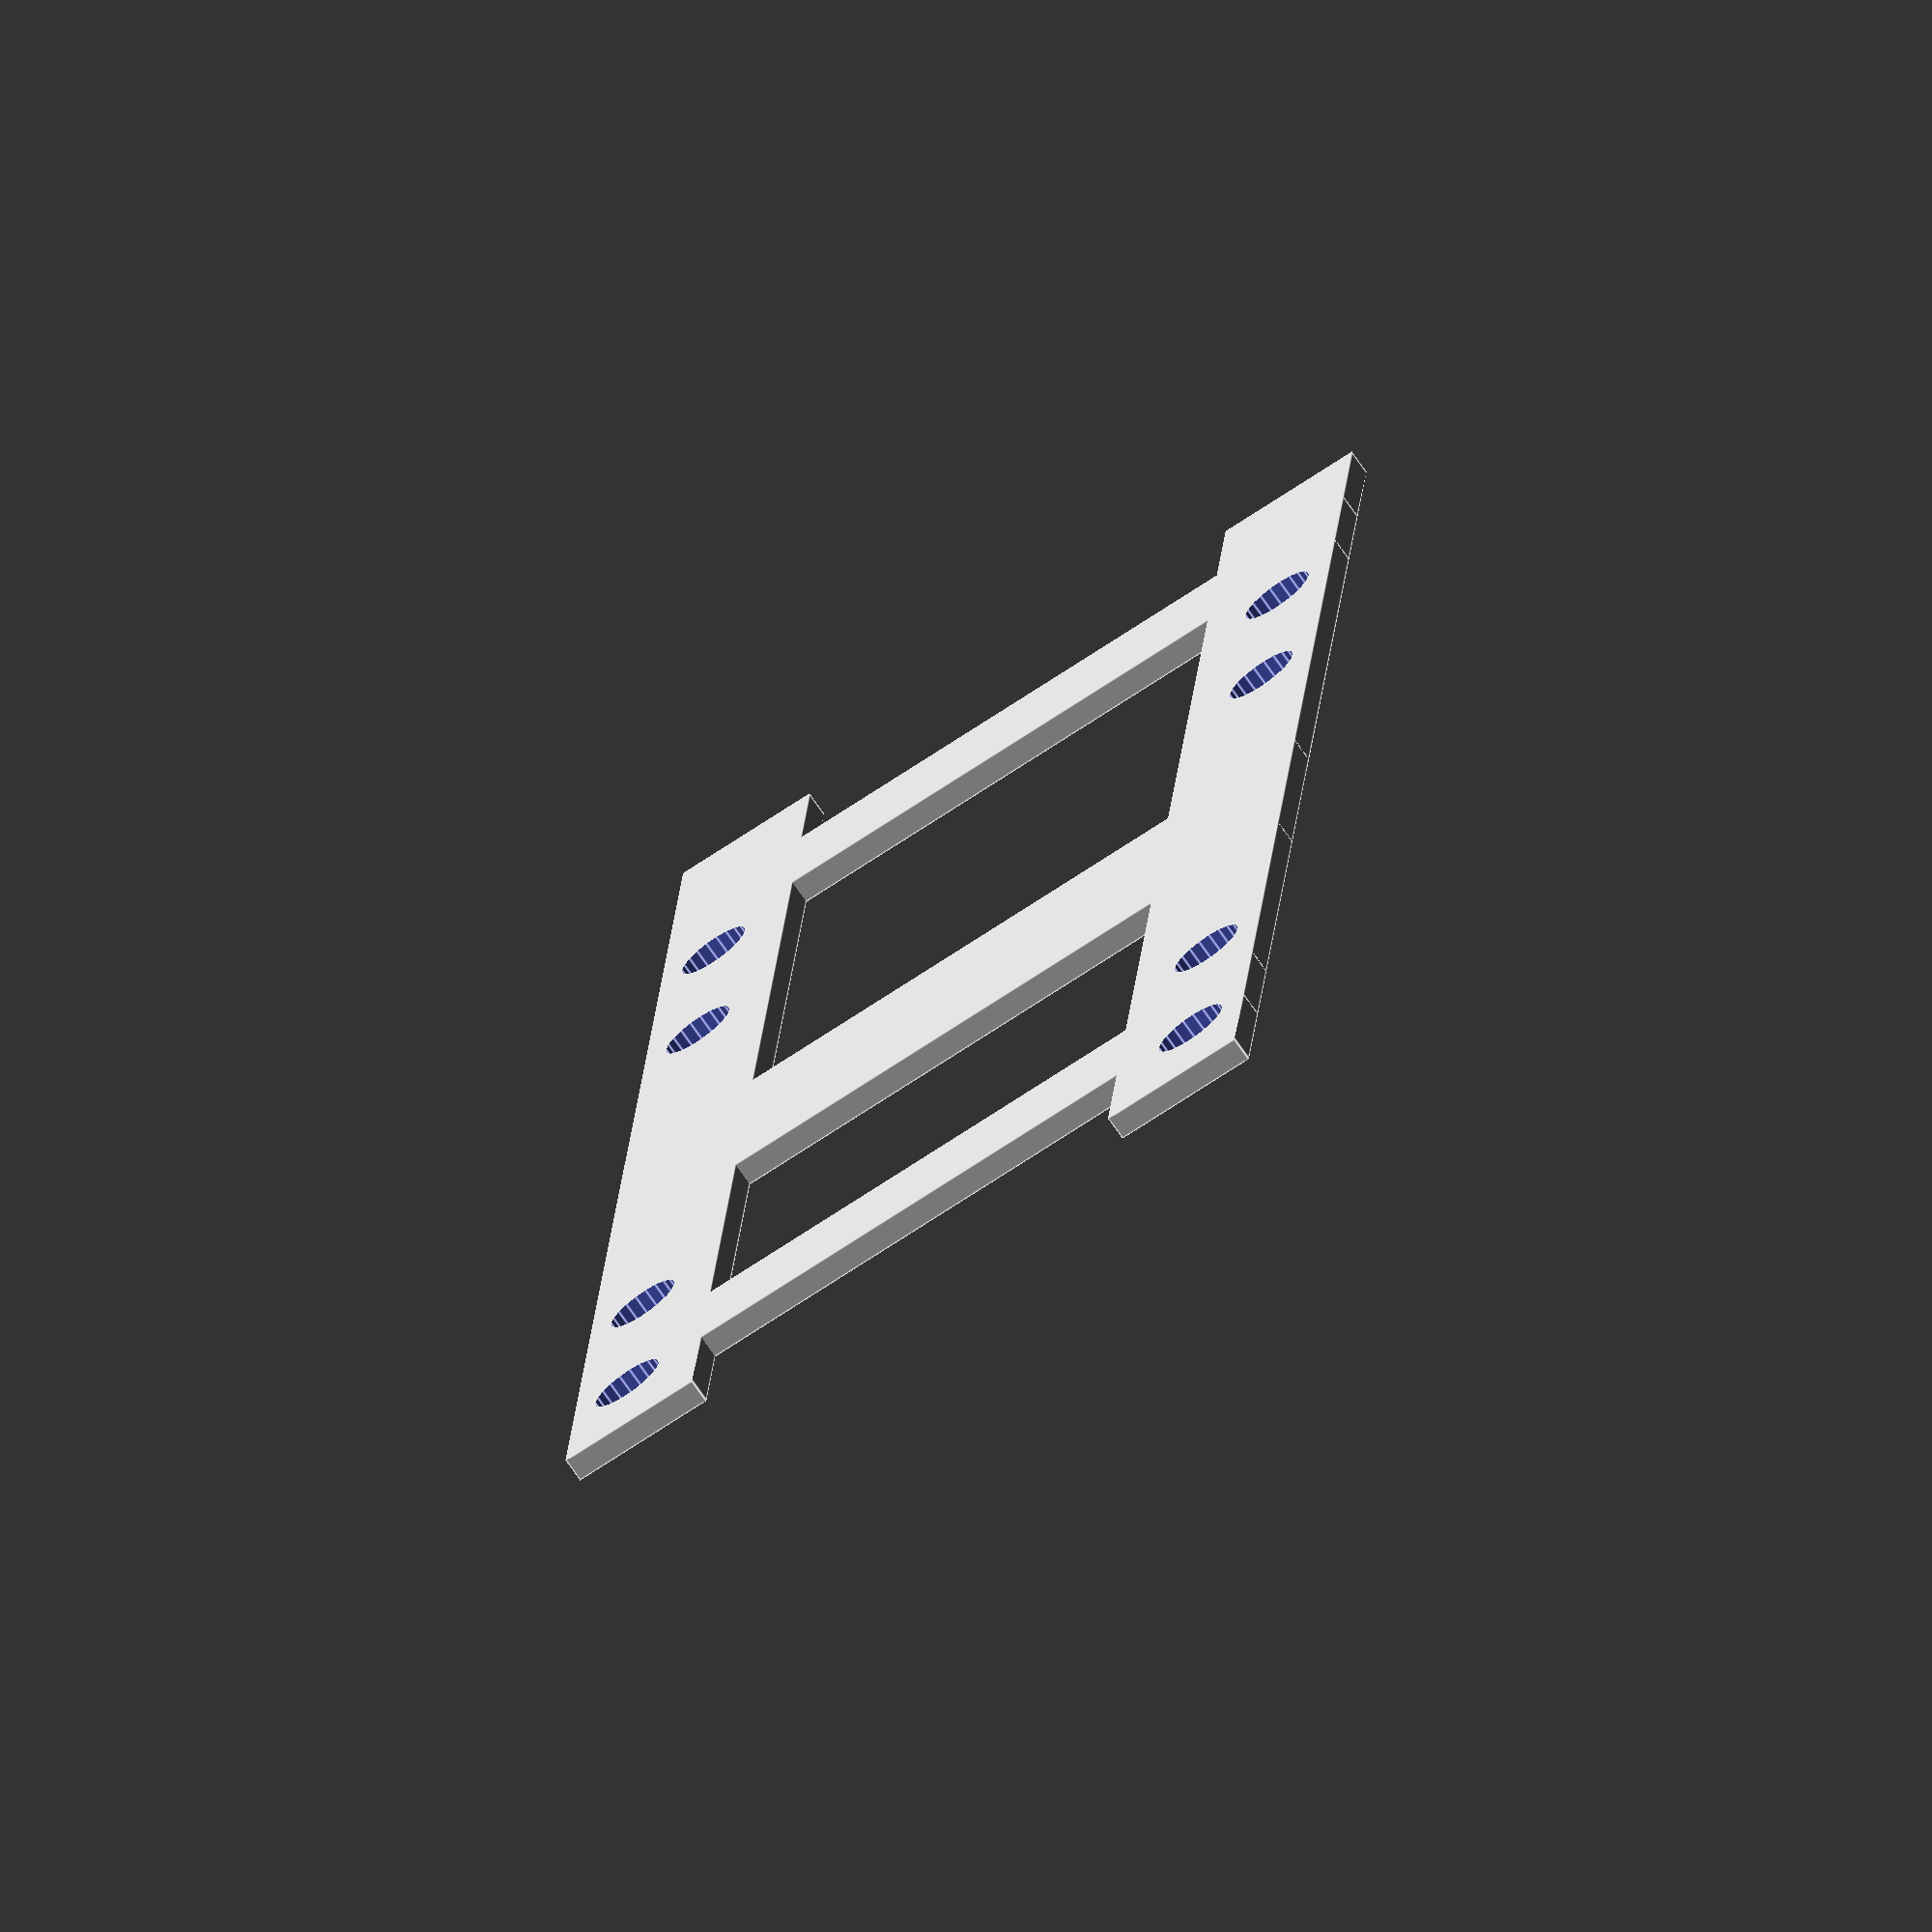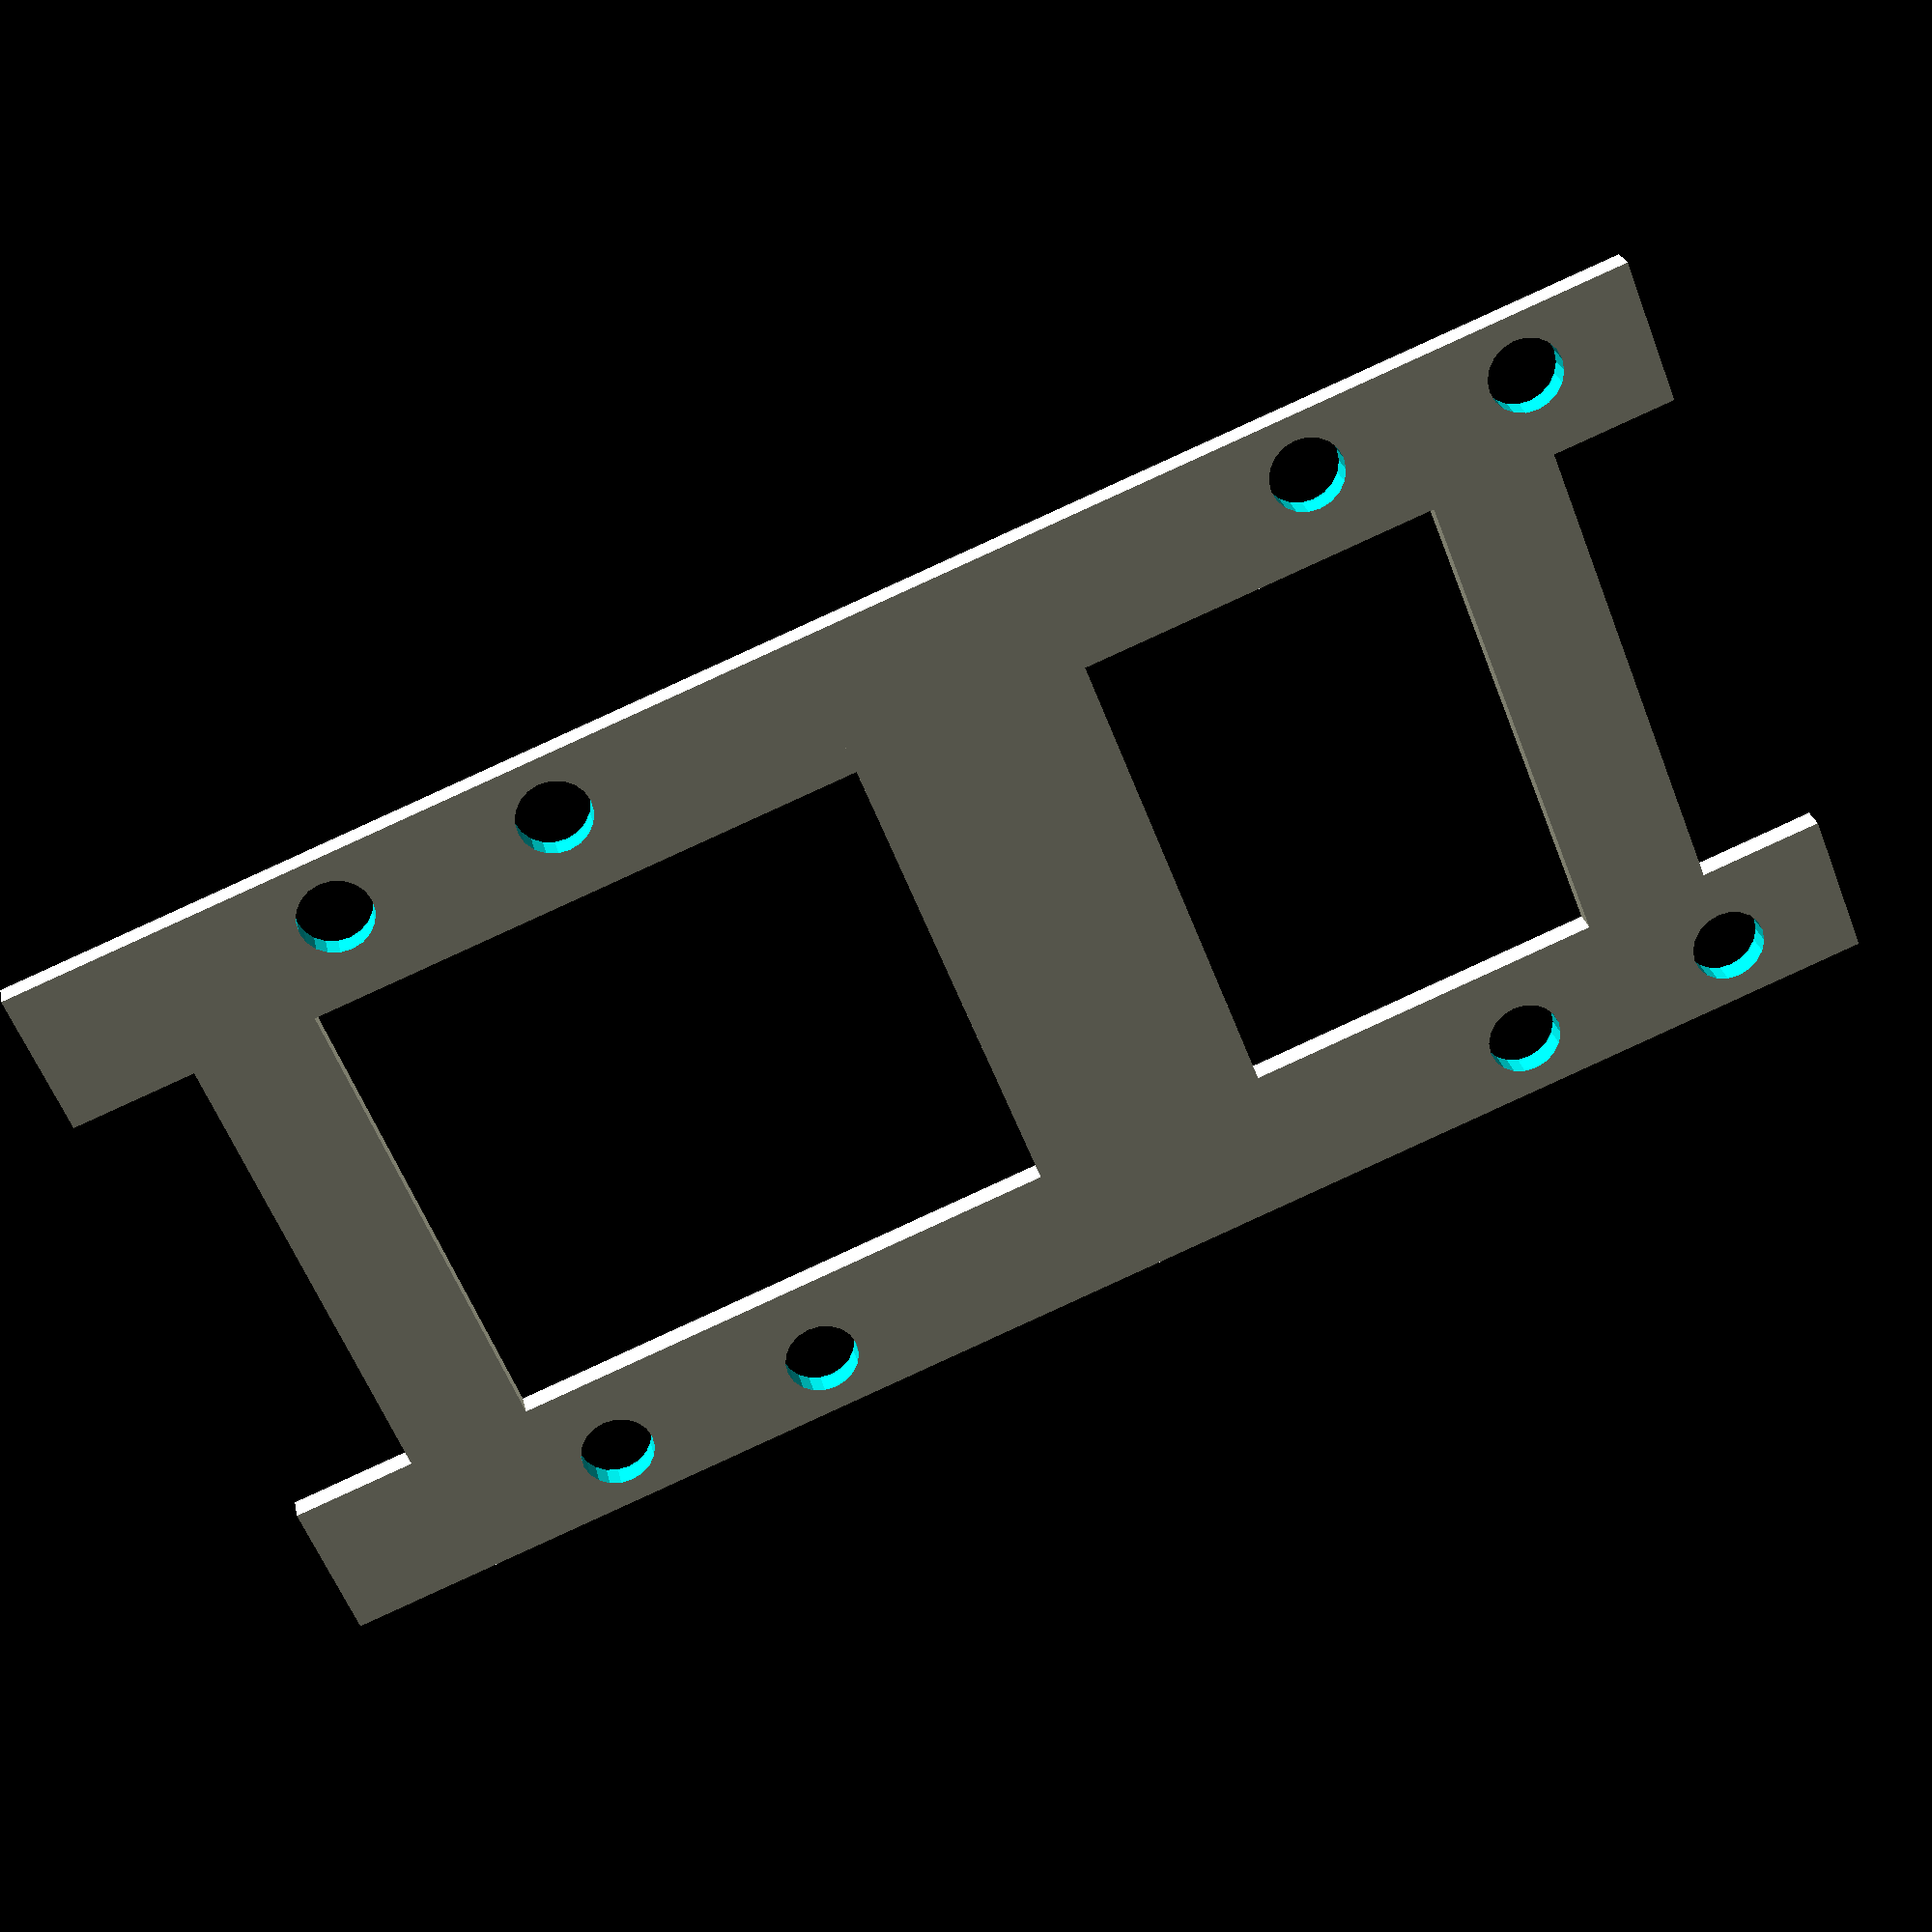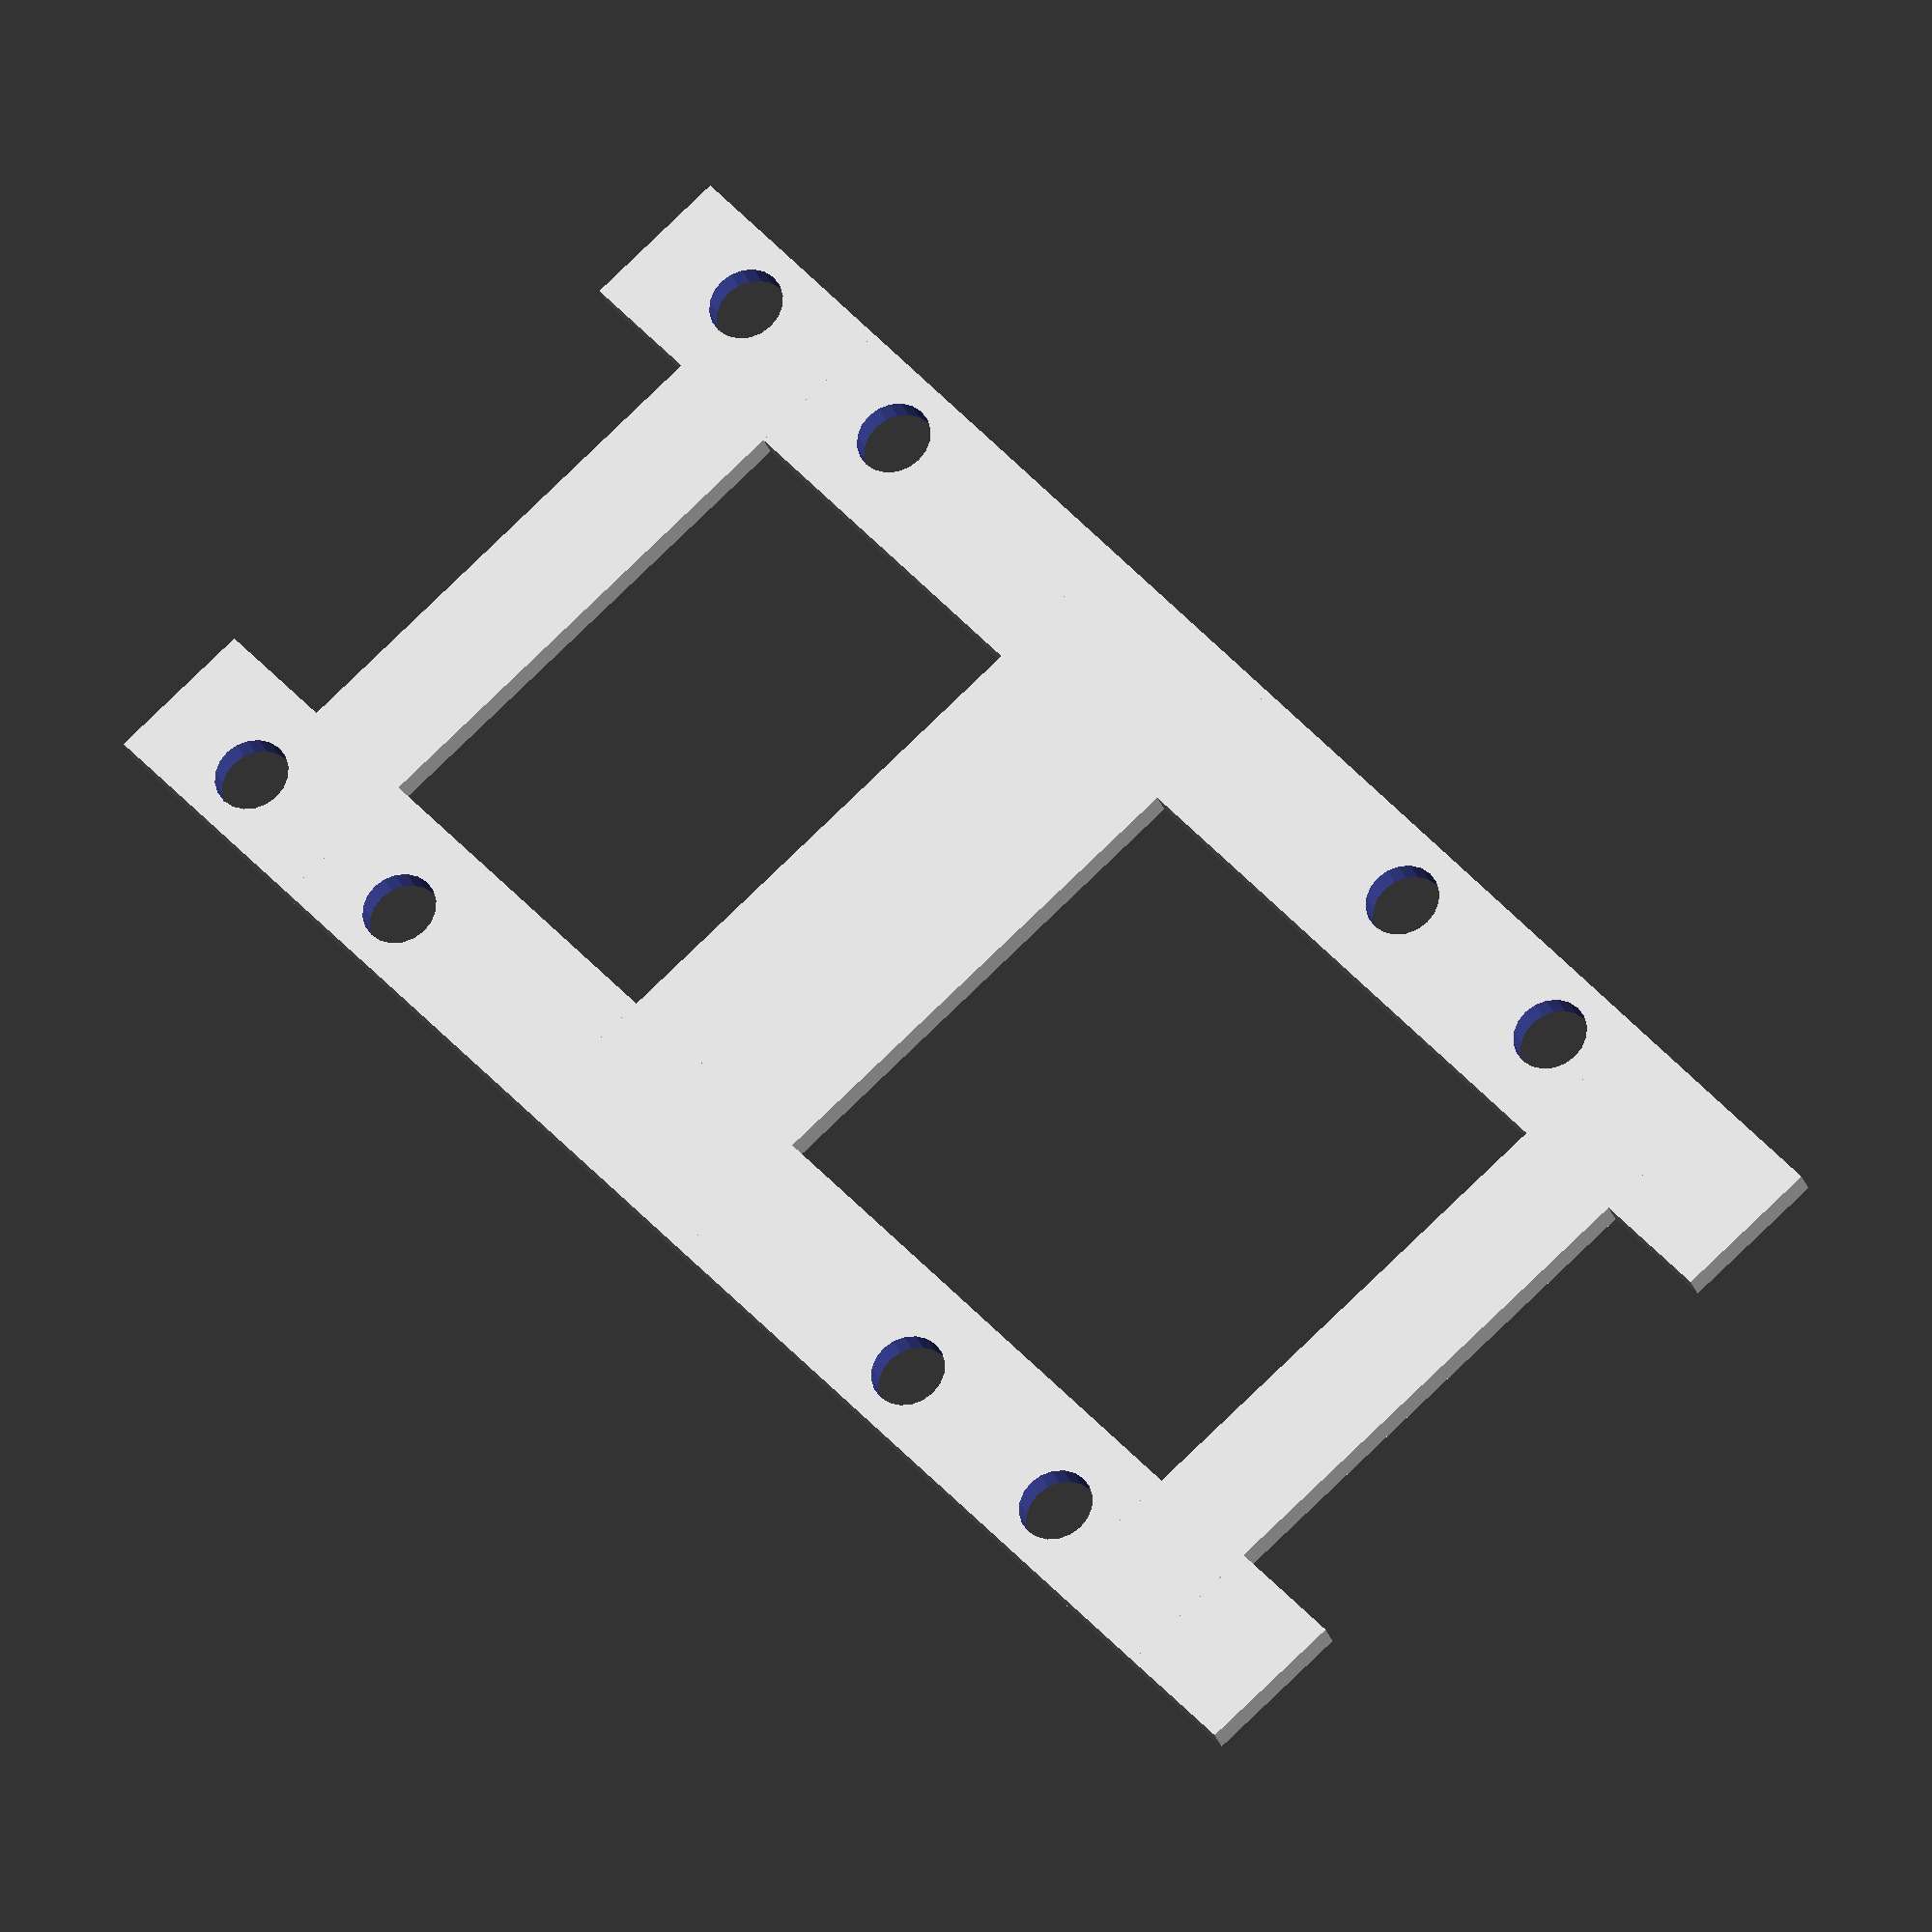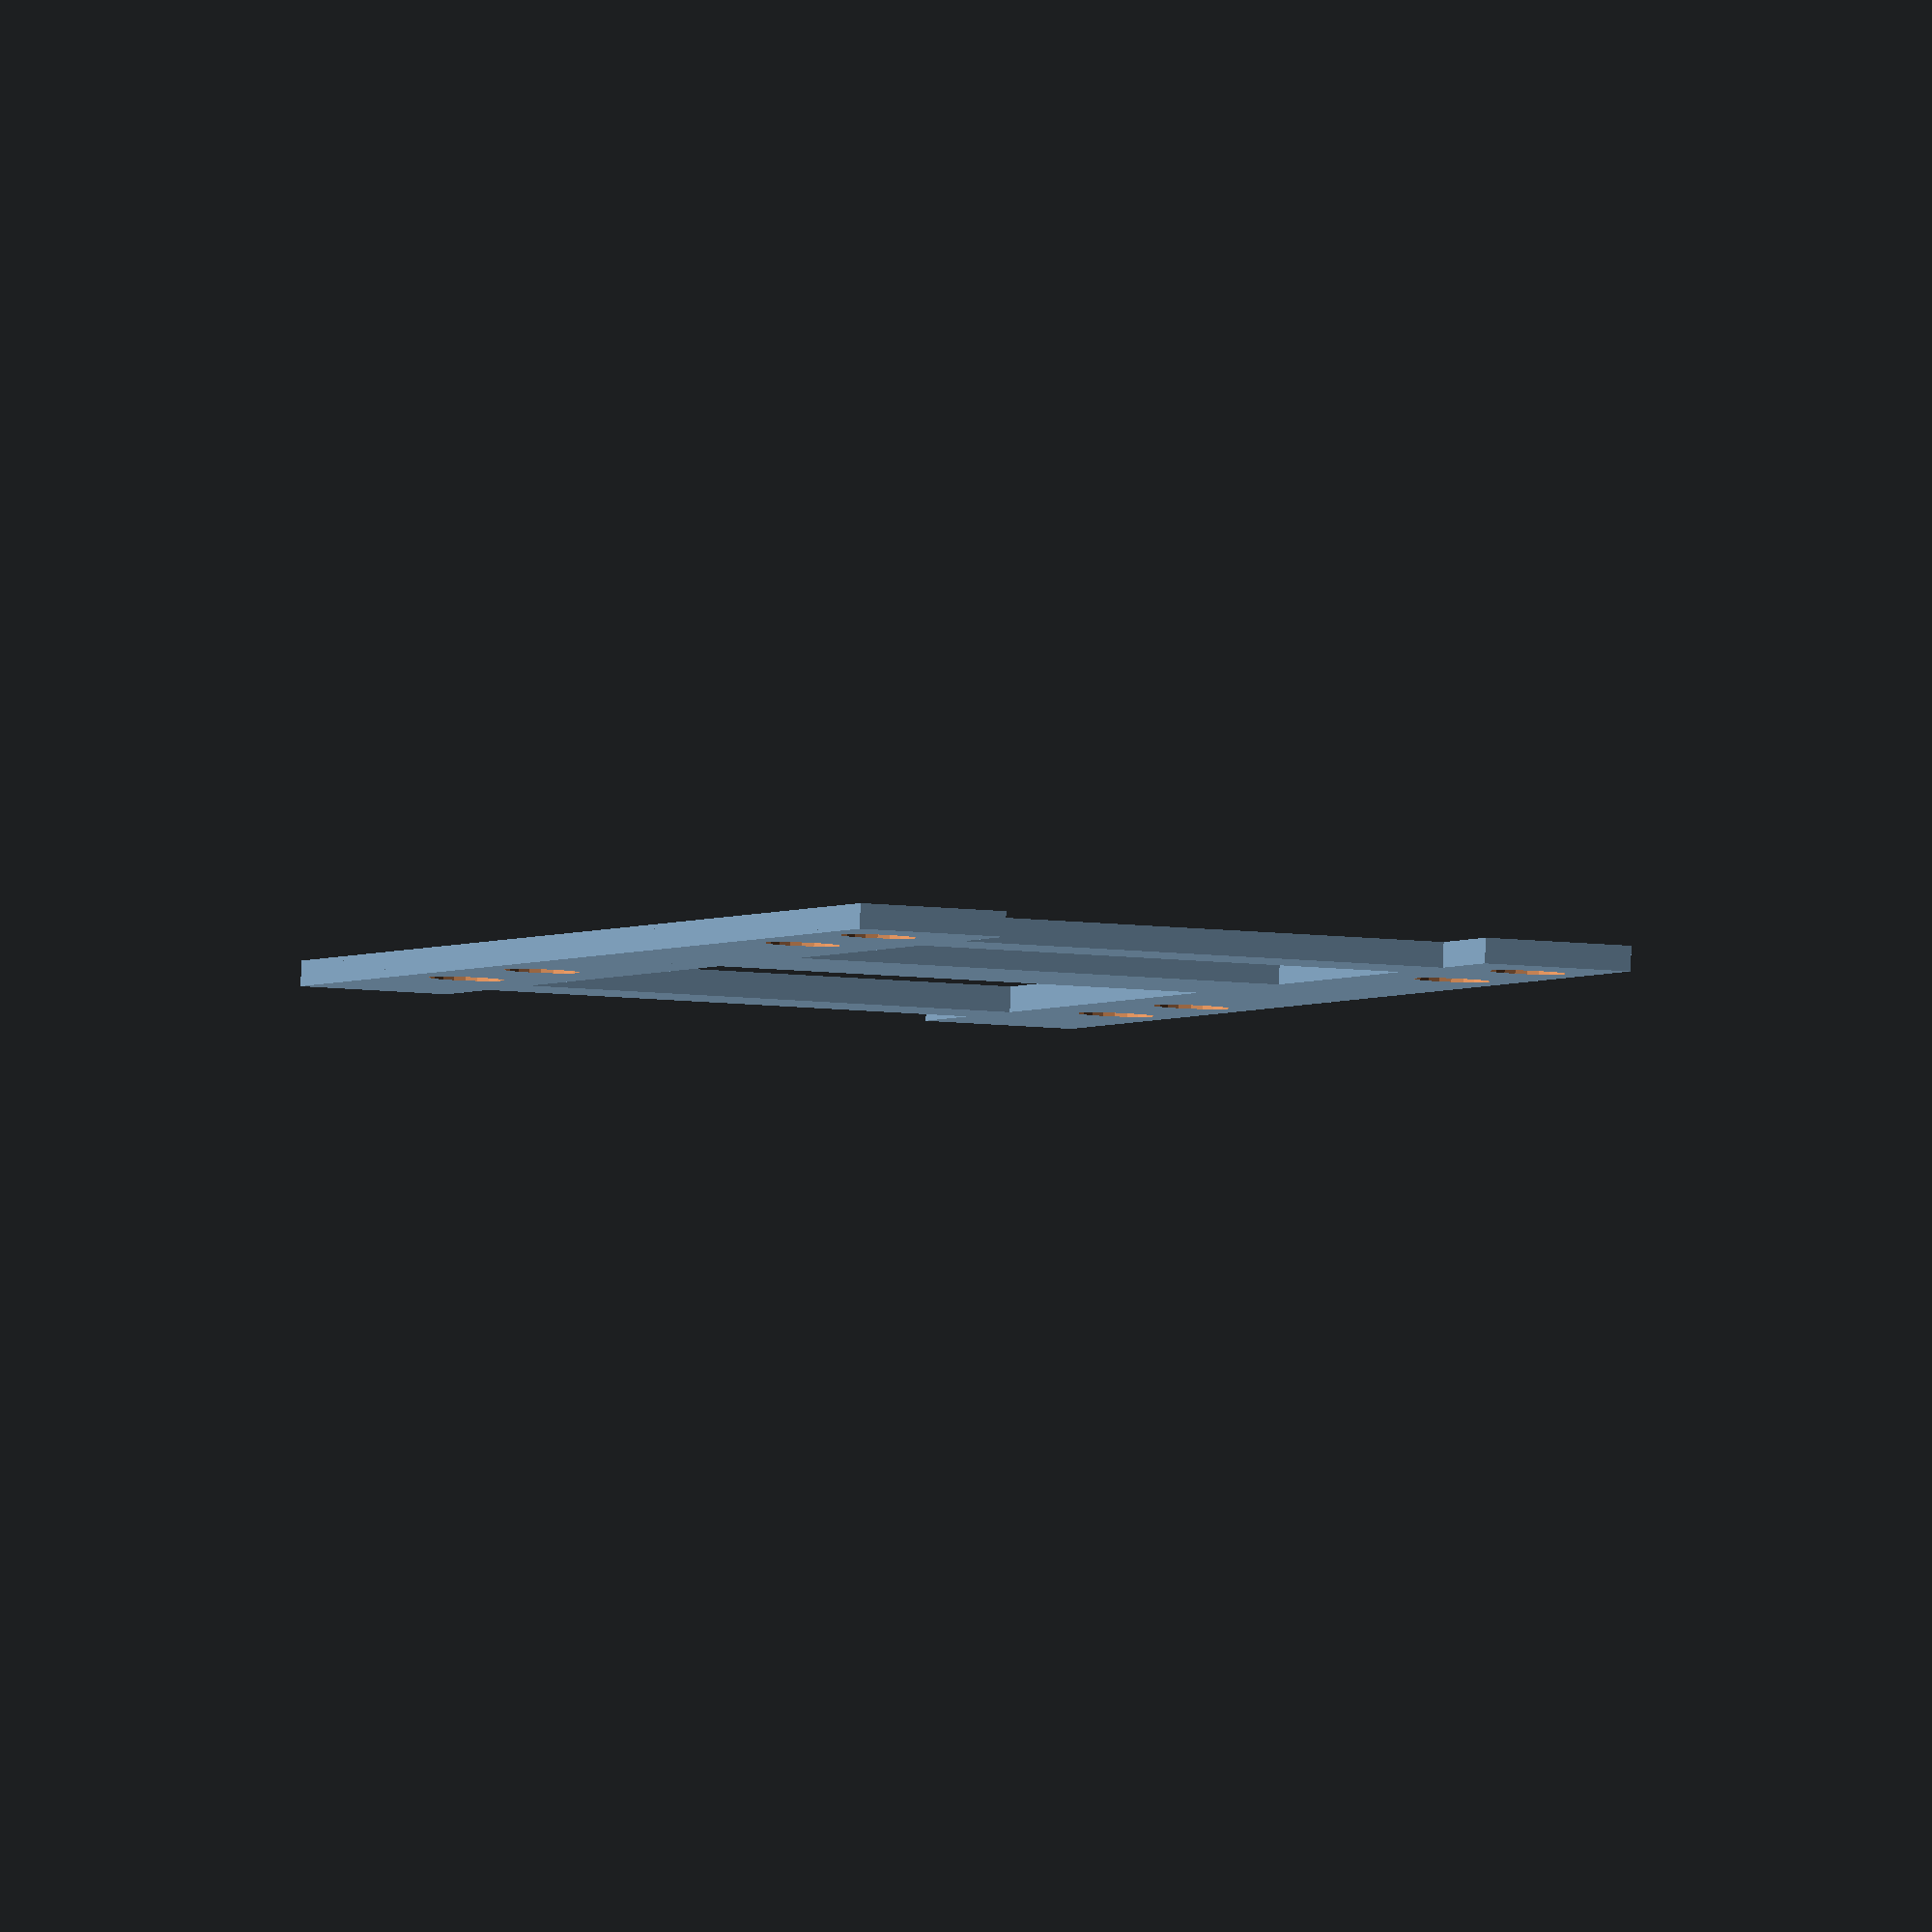
<openscad>
// all dimensions are in mm
bar1_width = 12;    // mm
bar1_length = 133;
bar1_height = 2;

board_inner_edge_to_edge = 63.5;
front_edge_to_front_edge = board_inner_edge_to_edge-bar1_width;

module holes() {
    // holes
    union() {
        translate([5,10,5]) {
            cylinder(20, 3, 3, center=true, $fn=20);
        }
        translate([board_inner_edge_to_edge-5,10,5]) {
            cylinder(20, 3, 3, center=true, $fn=20);
        }
        translate([0,18,0]) {
            translate([5,10,5]) {
                cylinder(20, 3, 3, center=true, $fn=20);
            }
            translate([board_inner_edge_to_edge-5,10,5]) {
                cylinder(20, 3, 3, center=true, $fn=20);
            }
        }
    }
}

difference() {
    union() {
        // front to back bars
        cube([bar1_width,bar1_length,bar1_height], center=false);

        translate([front_edge_to_front_edge, 0, 0]) {
            cube([bar1_width,bar1_length,bar1_height], center=false);
        }


        cross_bar1_offset = 10;
        cross_bar1_width = 10;

        cross_bar2_width = 10;
        cross_bar2_offset = (bar1_length-10)-cross_bar2_width;

        // cross bars
        translate([0,cross_bar1_offset,0]) {
         cube([board_inner_edge_to_edge, 10, bar1_height], center = false);
        }
        translate([0,cross_bar2_offset,0]) {
         cube([board_inner_edge_to_edge, cross_bar2_width, bar1_height], center = false);
        }

        cross_bar3_offset = 49;
        cross_bar3_width = 19;
        translate([0,cross_bar3_offset,0]) {
         cube([board_inner_edge_to_edge, cross_bar3_width, bar1_height], center = false);
        }
    }


    holes();
    translate([0,80,0]) holes();
}

</openscad>
<views>
elev=252.6 azim=175.2 roll=325.3 proj=o view=edges
elev=333.3 azim=248.4 roll=348.2 proj=p view=wireframe
elev=207.4 azim=318.4 roll=164.0 proj=o view=wireframe
elev=272.8 azim=160.9 roll=182.2 proj=o view=solid
</views>
